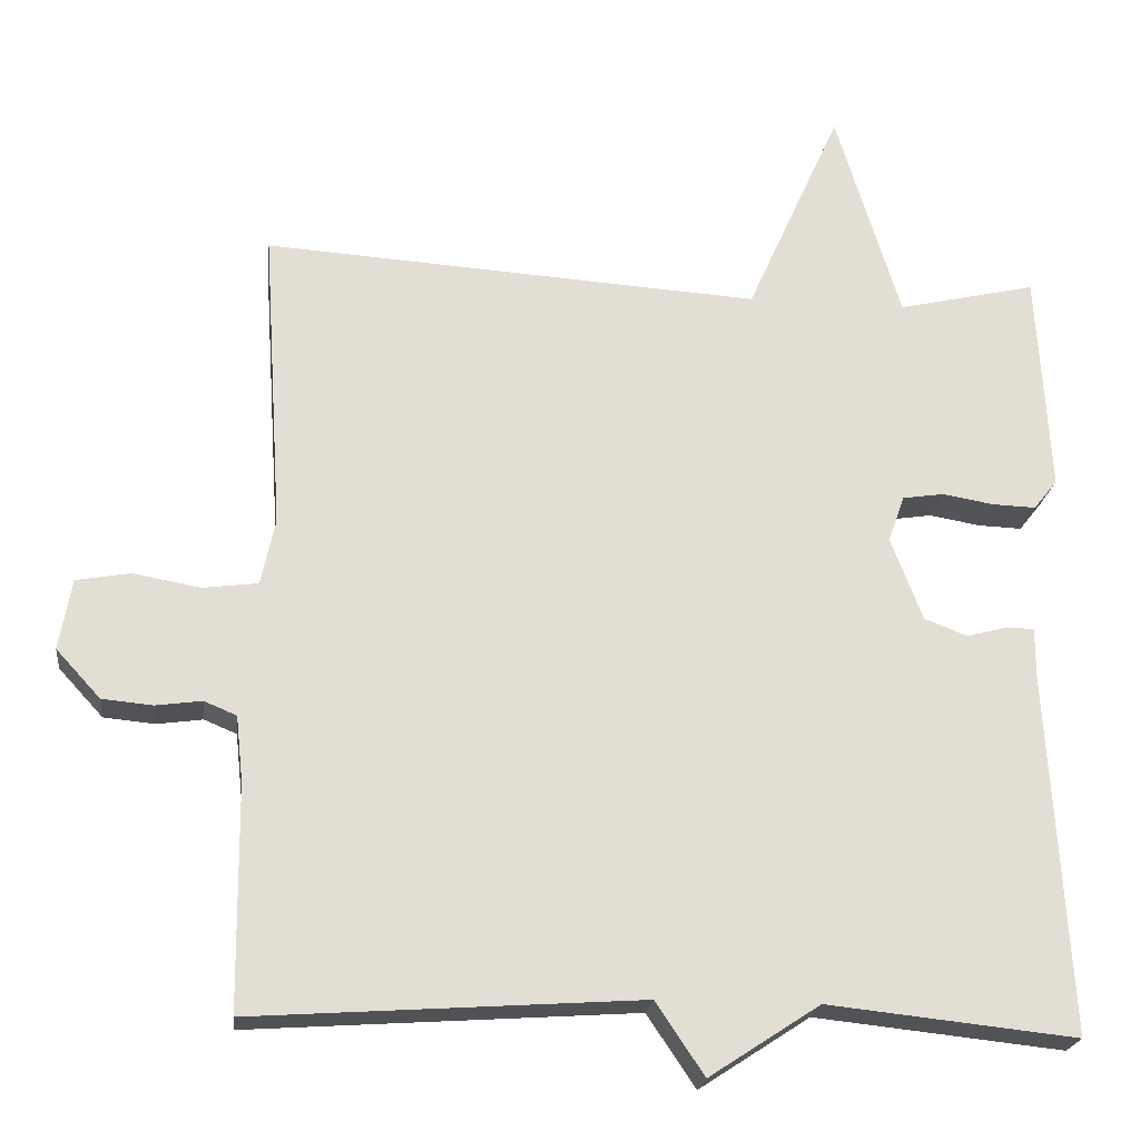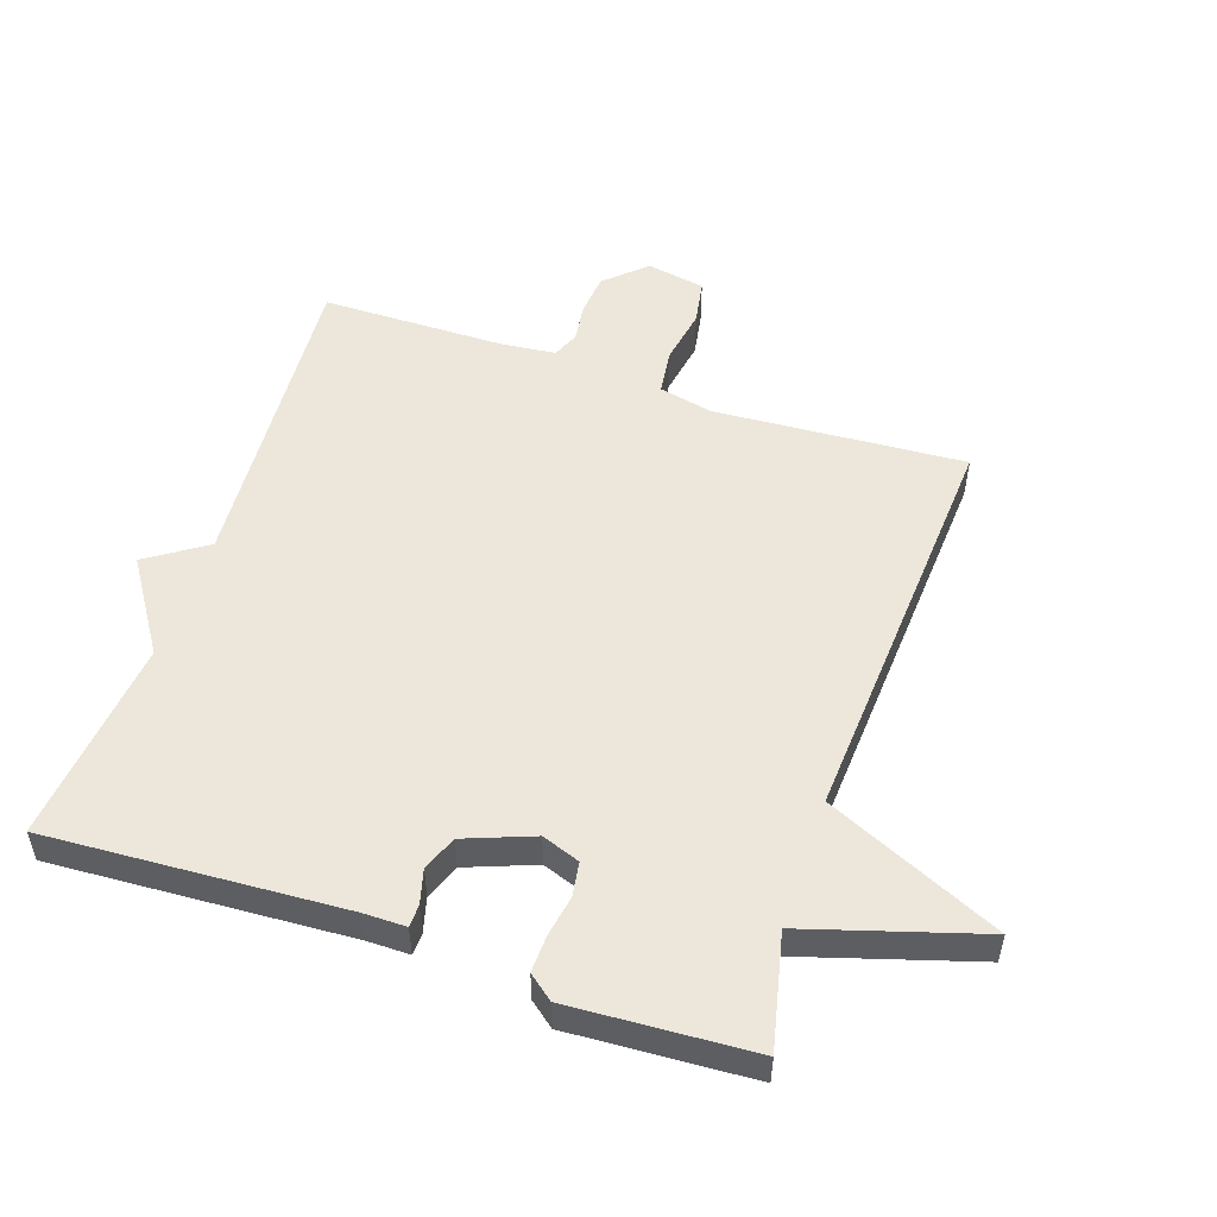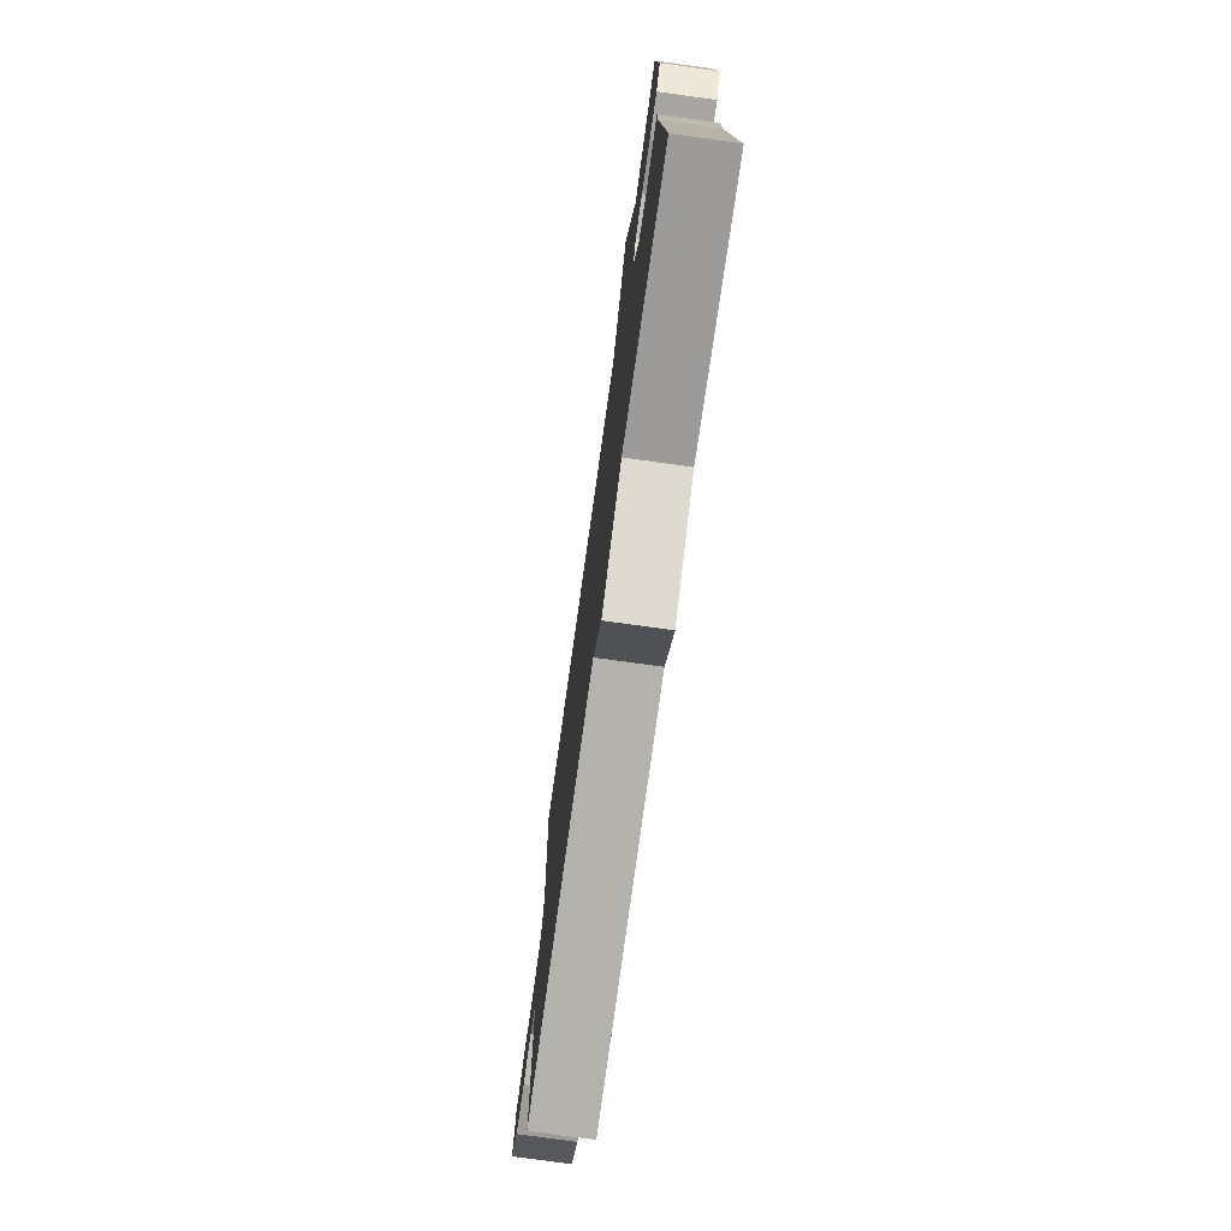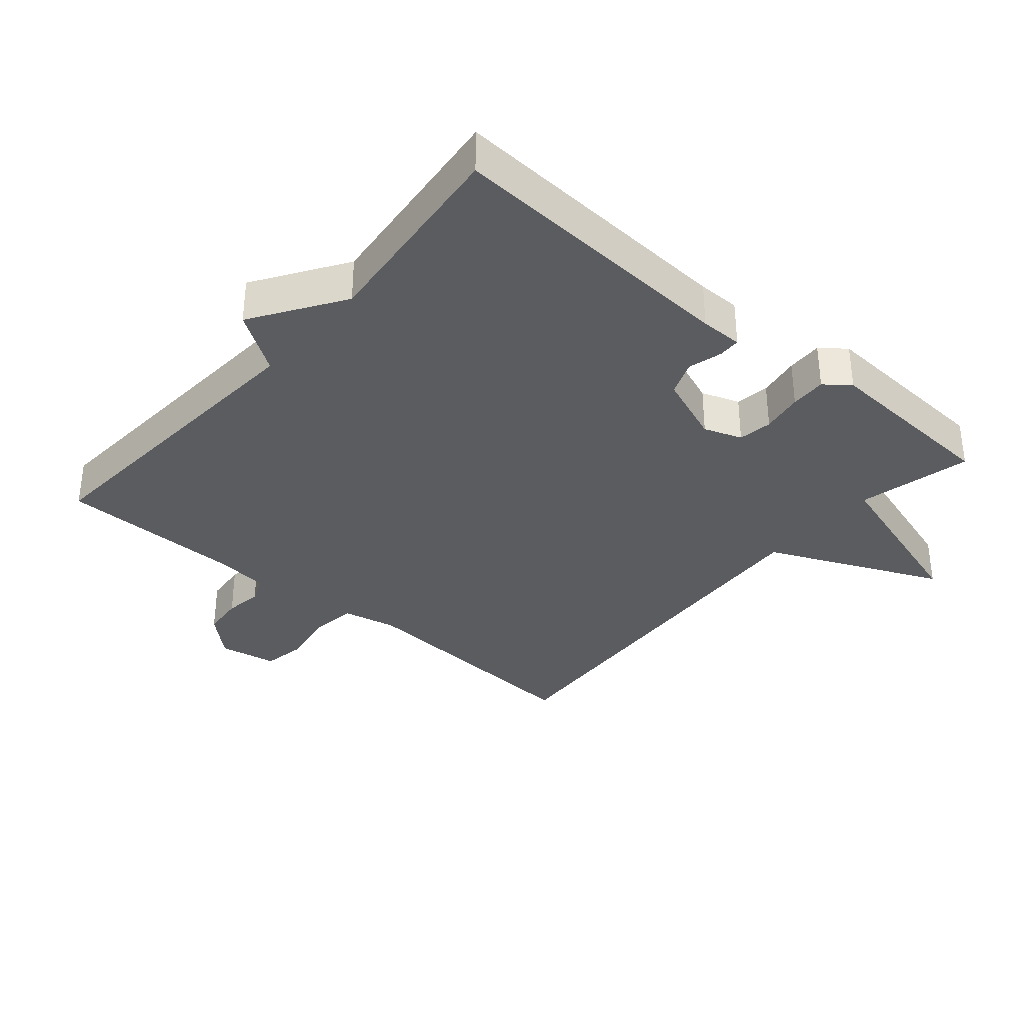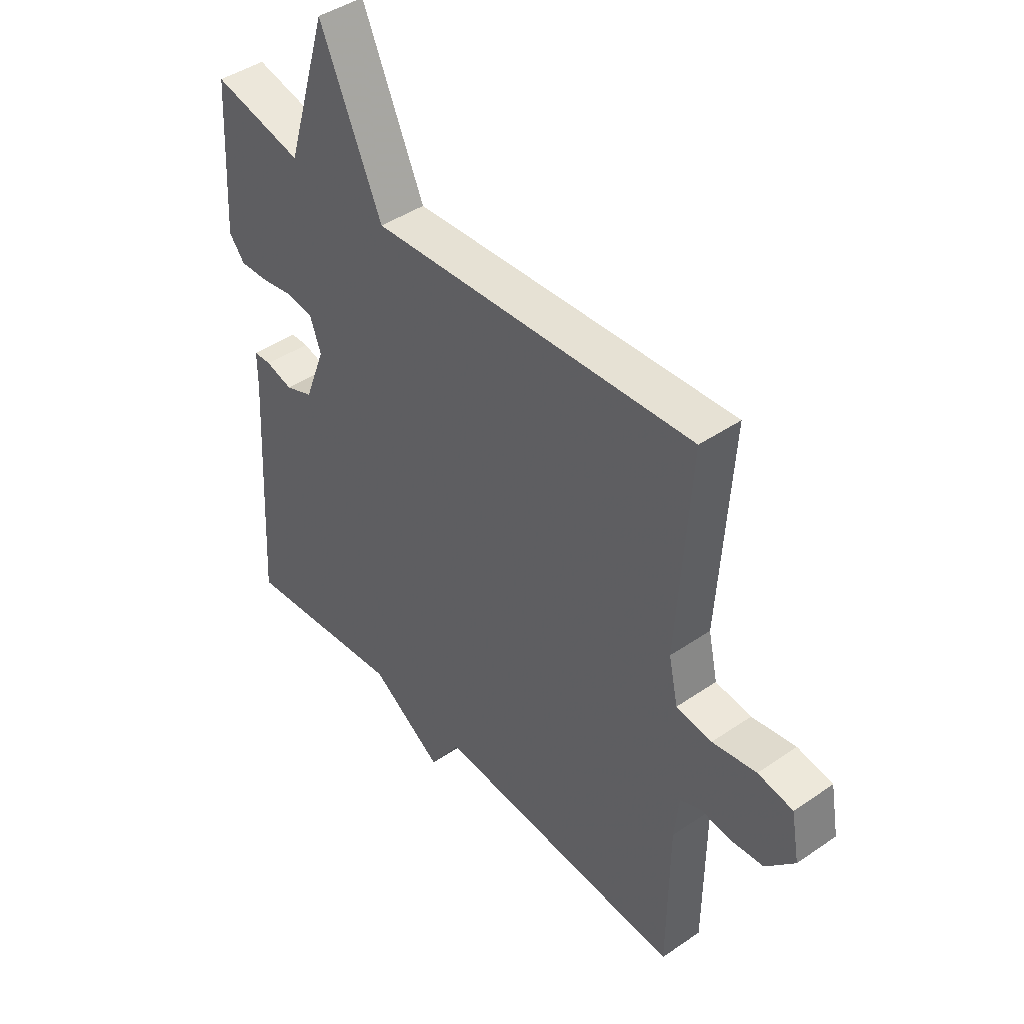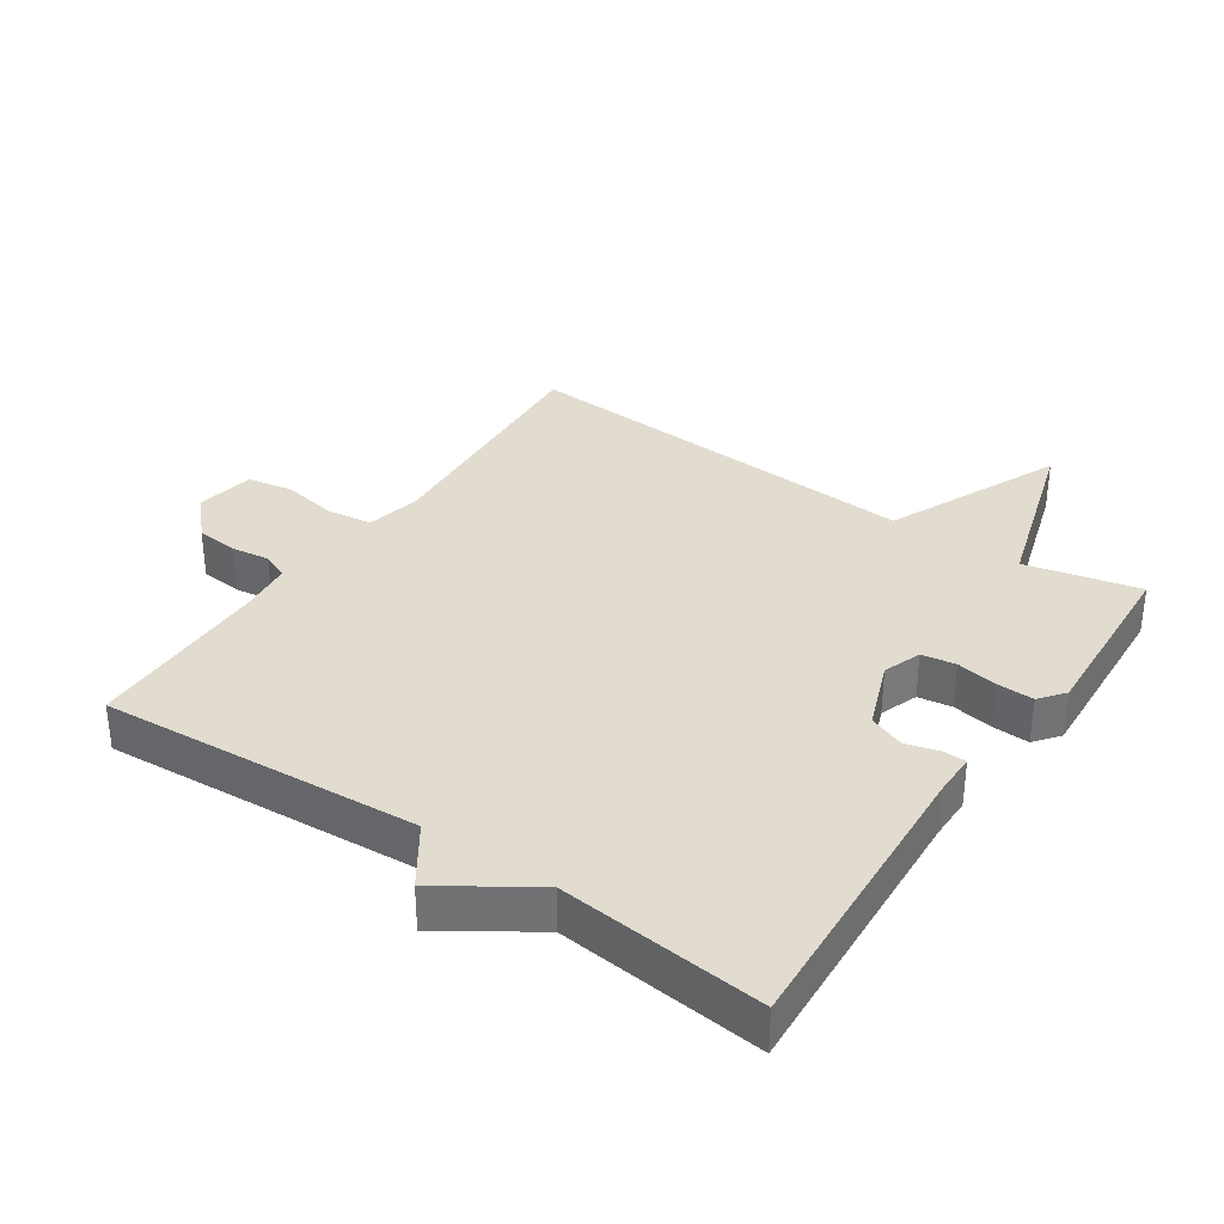
<metadata>
{"format":"obj","ext":"obj","renderer":"f3d","projection":"perspective","resolution":1024,"background":"white","views":[{"elev":-21.8,"azim":173.4,"up":"+Z"},{"elev":52.5,"azim":-71.3,"up":"+Y"},{"elev":-75.7,"azim":-97.9,"up":"+Z"},{"elev":-34.6,"azim":-130.6,"up":"+Y"},{"elev":43.2,"azim":50.9,"up":"+Z"},{"elev":34.4,"azim":-145.9,"up":"+Y"}]}
</metadata>
<code>
v -0.5 0.07 0.5
v -0.326 0.07 0.46
v -0.245 0.07 0.726
v -0.126 0.07 0.46
v 0.5 0.07 0.5
v 0.475 0.07 0.118
v 0.493 0.07 0.035
v 0.562 0.07 0.026
v 0.647 0.07 0.041
v 0.715 0.07 0.029
v 0.731 0.07 -0.06
v 0.675 0.07 -0.121
v 0.611 0.07 -0.127
v 0.553 0.07 -0.119
v 0.512 0.07 -0.136
v 0.503 0.07 -0.219
v 0.5 0.07 -0.5
v 0.013 0.07 -0.467
v -0.048 0.07 -0.558
v -0.187 0.07 -0.467
v -0.5 0.07 -0.5
v -0.474 0.07 -0.048
v -0.474 0.07 0.017
v -0.44 0.07 0.018
v -0.388 0.07 0.004
v -0.334 0.07 0.025
v -0.294 0.07 0.13
v -0.315 0.07 0.188
v -0.367 0.07 0.196
v -0.431 0.07 0.185
v -0.486 0.07 0.183
v -0.516 0.07 0.221
v -0.5 0 0.5
v -0.326 0 0.46
v -0.245 0 0.726
v -0.126 0 0.46
v 0.5 0 0.5
v 0.475 0 0.118
v 0.493 0 0.035
v 0.562 0 0.026
v 0.647 0 0.041
v 0.715 0 0.029
v 0.731 0 -0.06
v 0.675 0 -0.121
v 0.611 0 -0.127
v 0.553 0 -0.119
v 0.512 0 -0.136
v 0.503 0 -0.219
v 0.5 0 -0.5
v 0.013 0 -0.467
v -0.048 0 -0.558
v -0.187 0 -0.467
v -0.5 0 -0.5
v -0.474 0 -0.048
v -0.474 0 0.017
v -0.44 0 0.018
v -0.388 0 0.004
v -0.334 0 0.025
v -0.294 0 0.13
v -0.315 0 0.188
v -0.367 0 0.196
v -0.431 0 0.185
v -0.486 0 0.183
v -0.516 0 0.221
f 32 1 2
f 31 32 2
f 30 31 2
f 29 30 2
f 2 3 4
f 29 2 4
f 28 29 4
f 4 5 6
f 28 4 6
f 27 28 6
f 26 27 6 7
f 25 26 7 8
f 22 23 24 25
f 22 25 8
f 21 22 8
f 20 21 8
f 18 19 20
f 8 9 10
f 20 8 10
f 18 20 10
f 16 17 18
f 15 16 18
f 15 18 10
f 14 15 10
f 12 13 14
f 11 12 14
f 10 11 14
f 34 33 64
f 34 64 63
f 34 63 62
f 34 62 61
f 36 35 34
f 36 34 61
f 36 61 60
f 38 37 36
f 38 36 60
f 38 60 59
f 39 38 59 58
f 40 39 58 57
f 57 56 55 54
f 40 57 54
f 40 54 53
f 40 53 52
f 52 51 50
f 42 41 40
f 42 40 52
f 42 52 50
f 50 49 48
f 50 48 47
f 42 50 47
f 42 47 46
f 46 45 44
f 46 44 43
f 46 43 42
f 1 33 34 2
f 2 34 35 3
f 3 35 36 4
f 4 36 37 5
f 5 37 38 6
f 6 38 39 7
f 7 39 40 8
f 8 40 41 9
f 9 41 42 10
f 10 42 43 11
f 11 43 44 12
f 12 44 45 13
f 13 45 46 14
f 14 46 47 15
f 15 47 48 16
f 16 48 49 17
f 17 49 50 18
f 18 50 51 19
f 19 51 52 20
f 20 52 53 21
f 21 53 54 22
f 22 54 55 23
f 23 55 56 24
f 24 56 57 25
f 25 57 58 26
f 26 58 59 27
f 27 59 60 28
f 28 60 61 29
f 29 61 62 30
f 30 62 63 31
f 31 63 64 32
f 32 64 33 1

</code>
